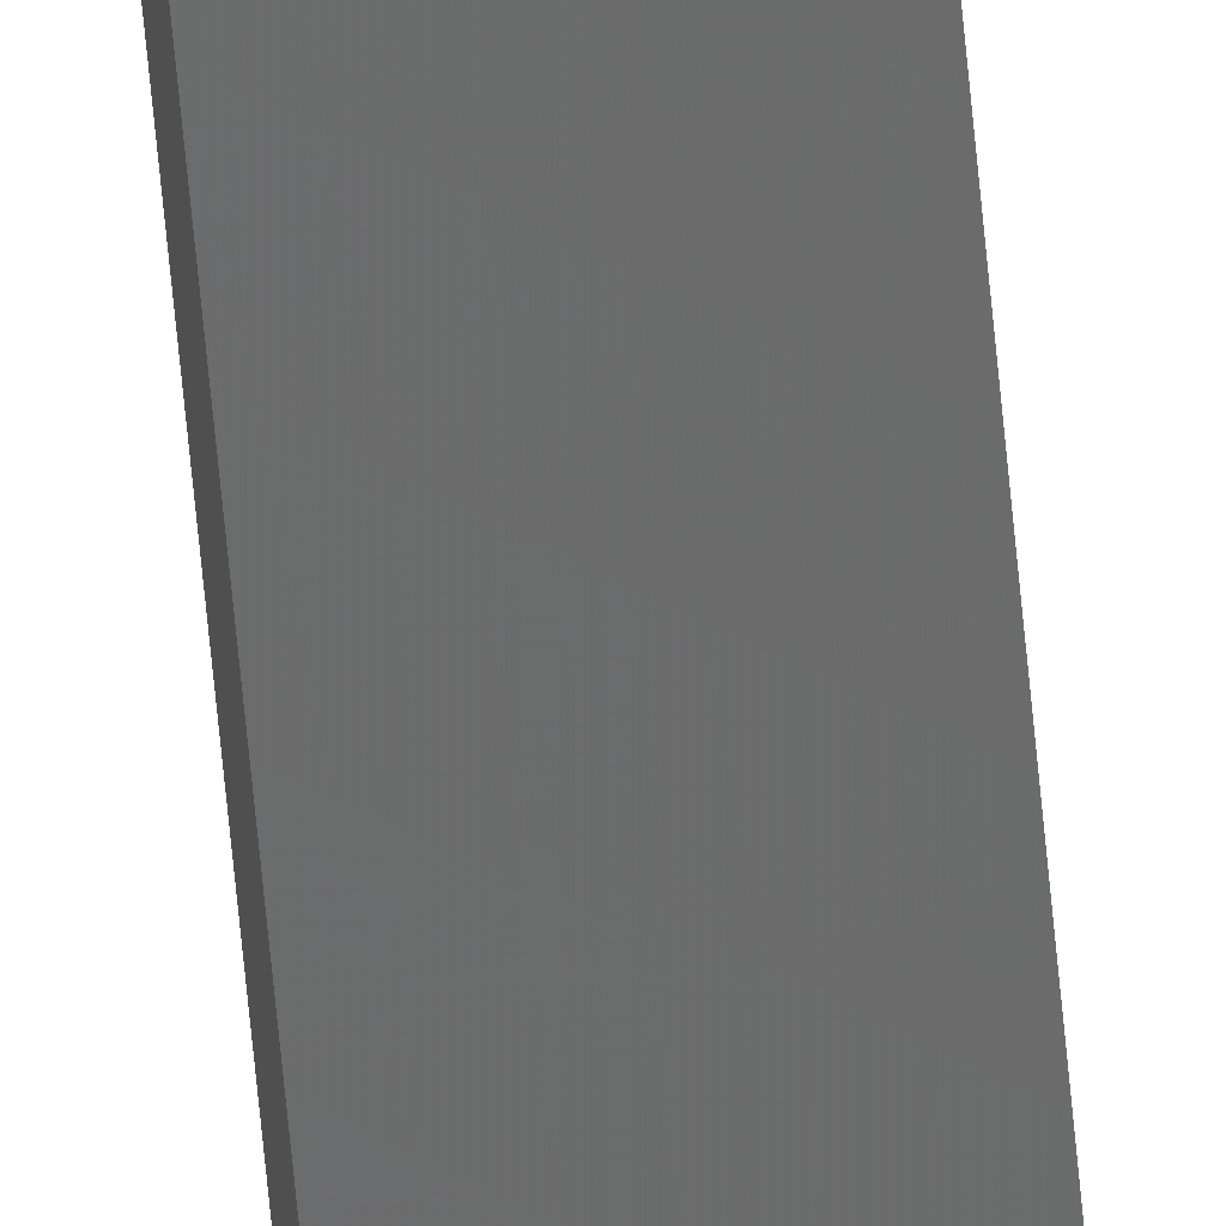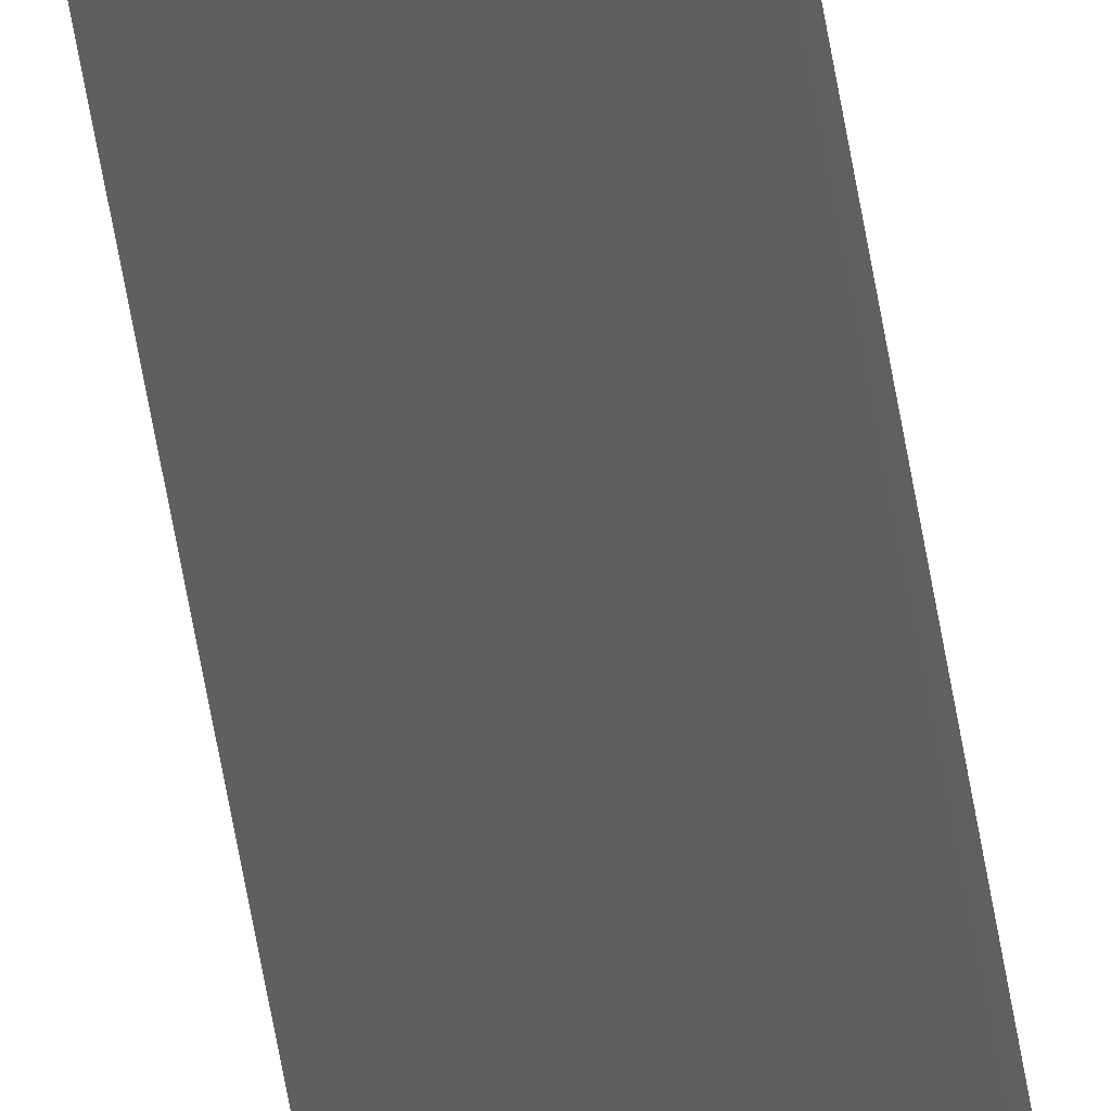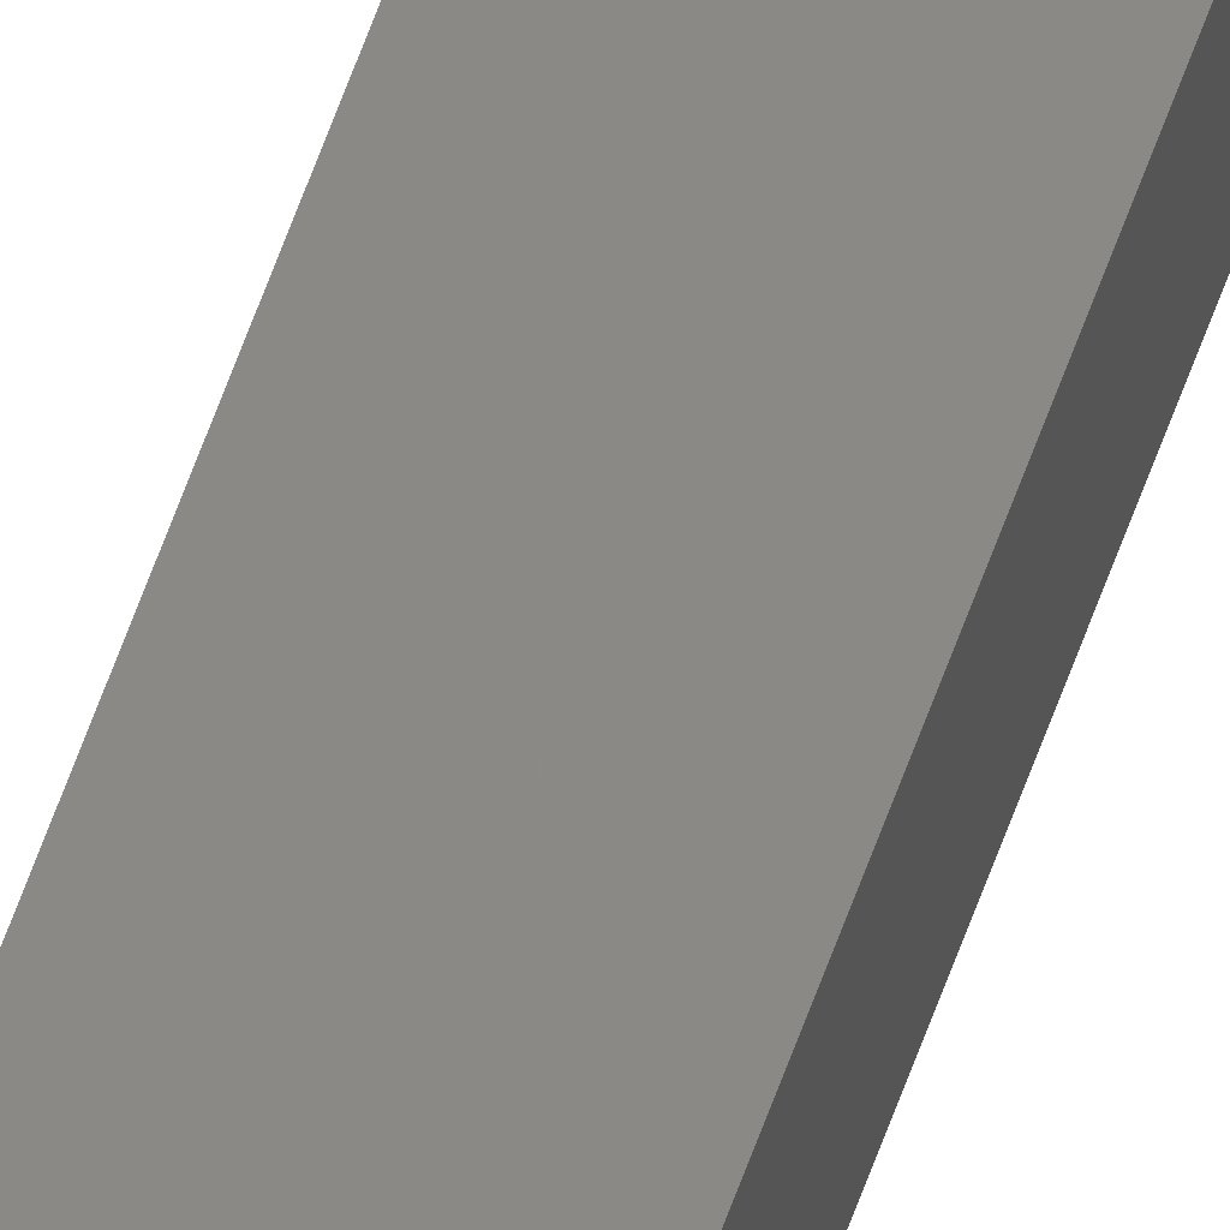
<metadata>
{"format":"stl","ext":"stl","renderer":"f3d","projection":"perspective","resolution":1024,"background":"white","views":[{"elev":-56.0,"azim":-175.1,"up":"+Y"},{"elev":-39.0,"azim":-173.0,"up":"+Y"},{"elev":77.9,"azim":-158.6,"up":"+Y"}]}
</metadata>
<code>
# stl→obj: 16 verts, 28 faces
v -9.838 -3.855 -237.6
v -9.818 -3.857 -237.6
v -9.818 -3.857 -234.1
v -9.838 -3.855 -234.1
v -9.857 -3.853 -237.6
v -9.857 -3.853 -234.1
v -9.877 -3.851 -237.6
v -9.877 -3.851 -234.1
v -9.872 -3.801 -234.1
v -9.872 -3.801 -237.6
v -9.812 -3.807 -234.1
v -9.832 -3.805 -237.6
v -9.832 -3.805 -234.1
v -9.812 -3.807 -237.6
v -9.852 -3.803 -237.6
v -9.852 -3.803 -234.1
f 1 2 3
f 1 3 4
f 5 4 6
f 5 1 4
f 7 6 8
f 7 5 6
f 7 9 10
f 8 9 7
f 11 12 13
f 14 12 11
f 13 15 16
f 16 15 9
f 12 15 13
f 15 10 9
f 14 3 2
f 11 3 14
f 8 16 9
f 6 16 8
f 4 11 13
f 4 13 16
f 4 16 6
f 3 11 4
f 15 7 10
f 12 5 15
f 15 5 7
f 14 1 12
f 12 1 5
f 14 2 1

</code>
